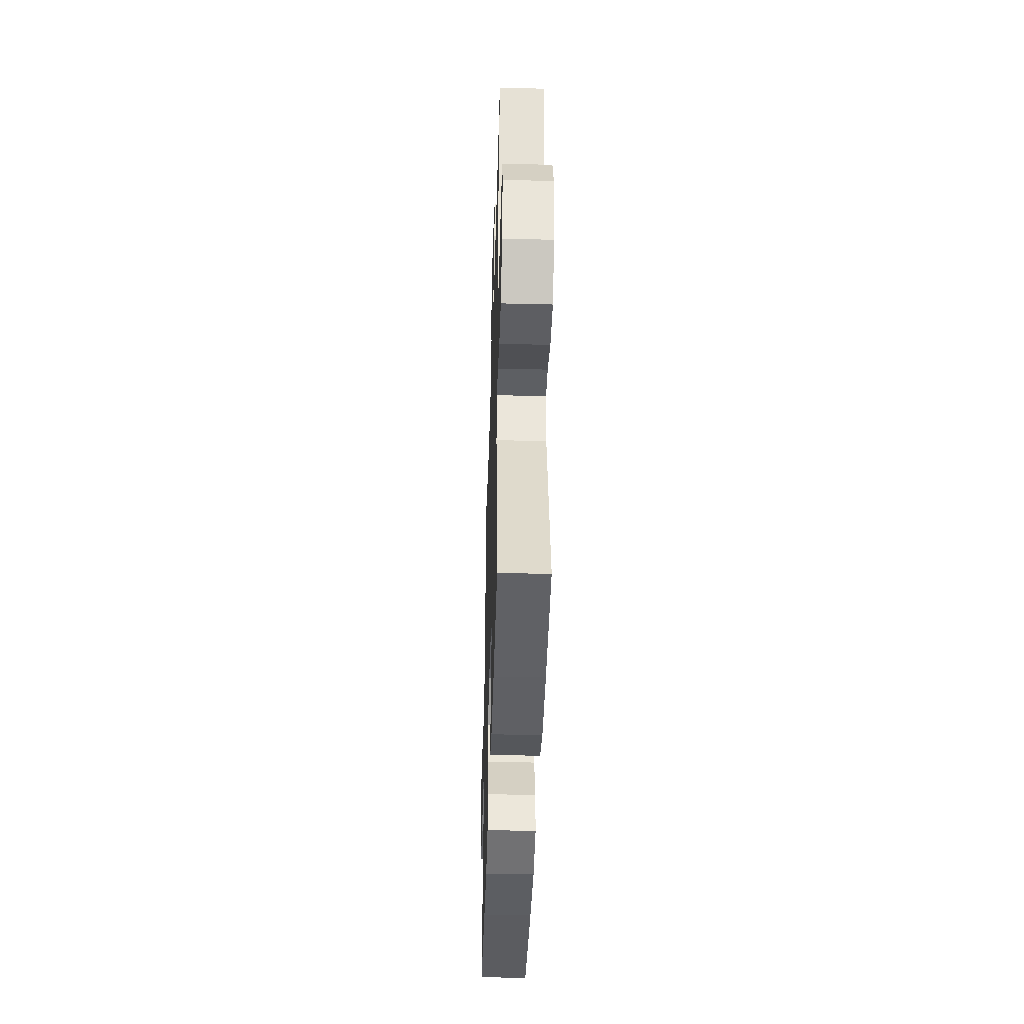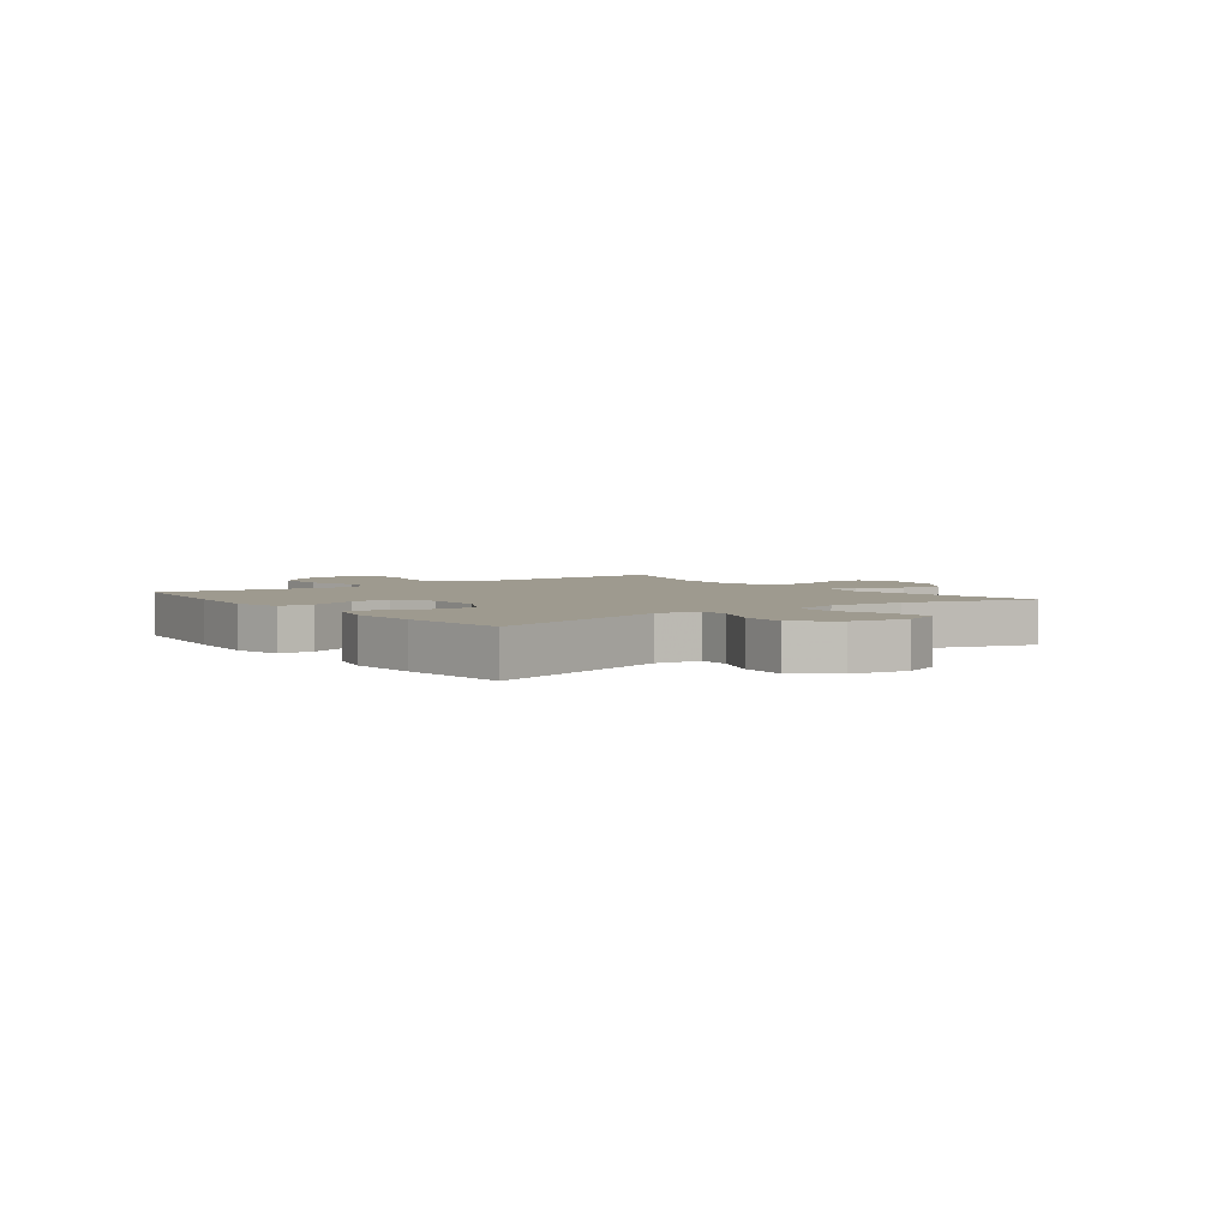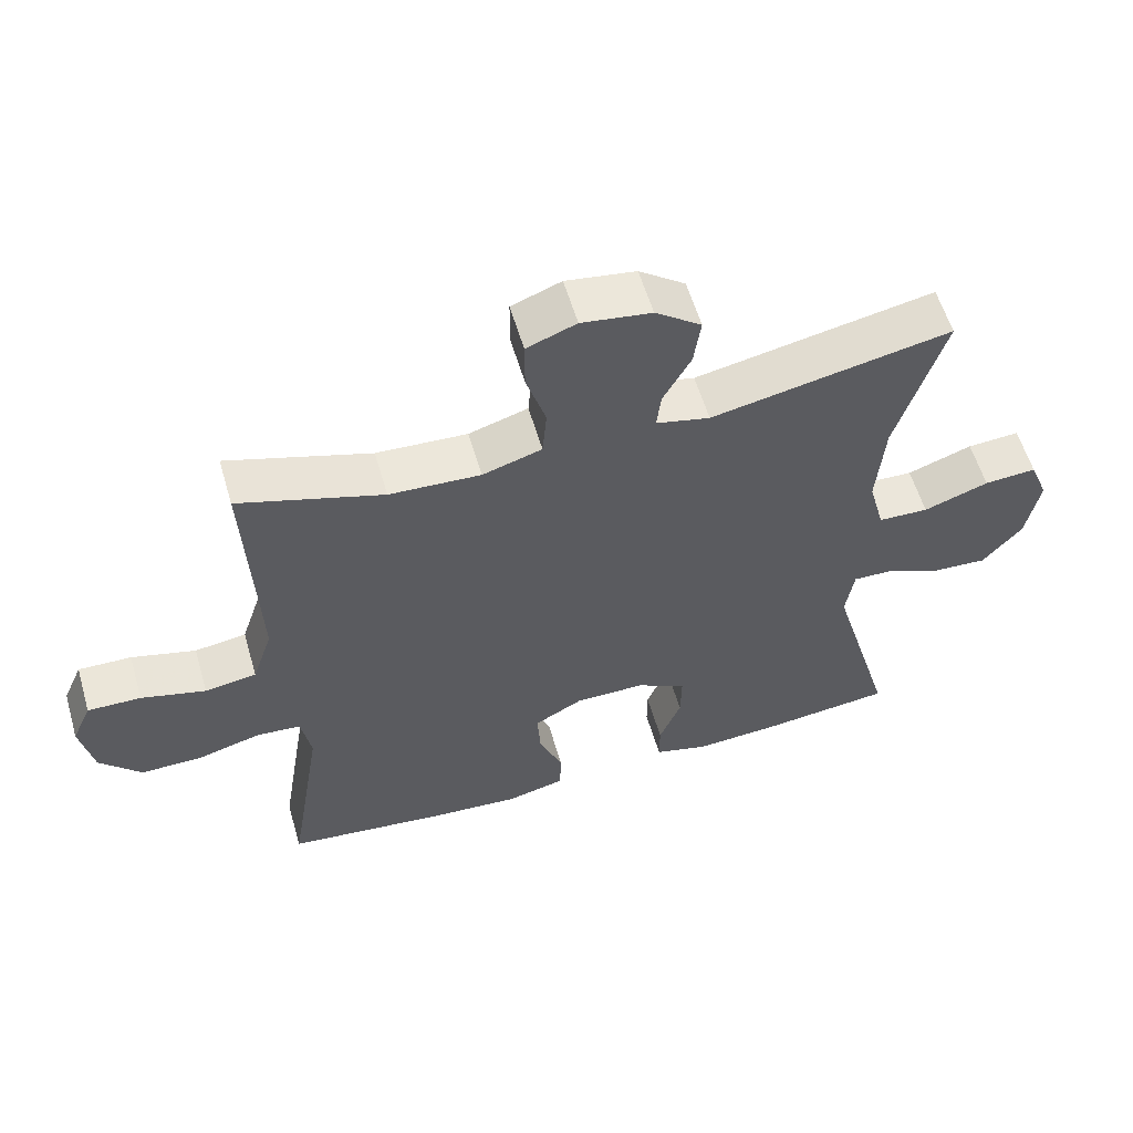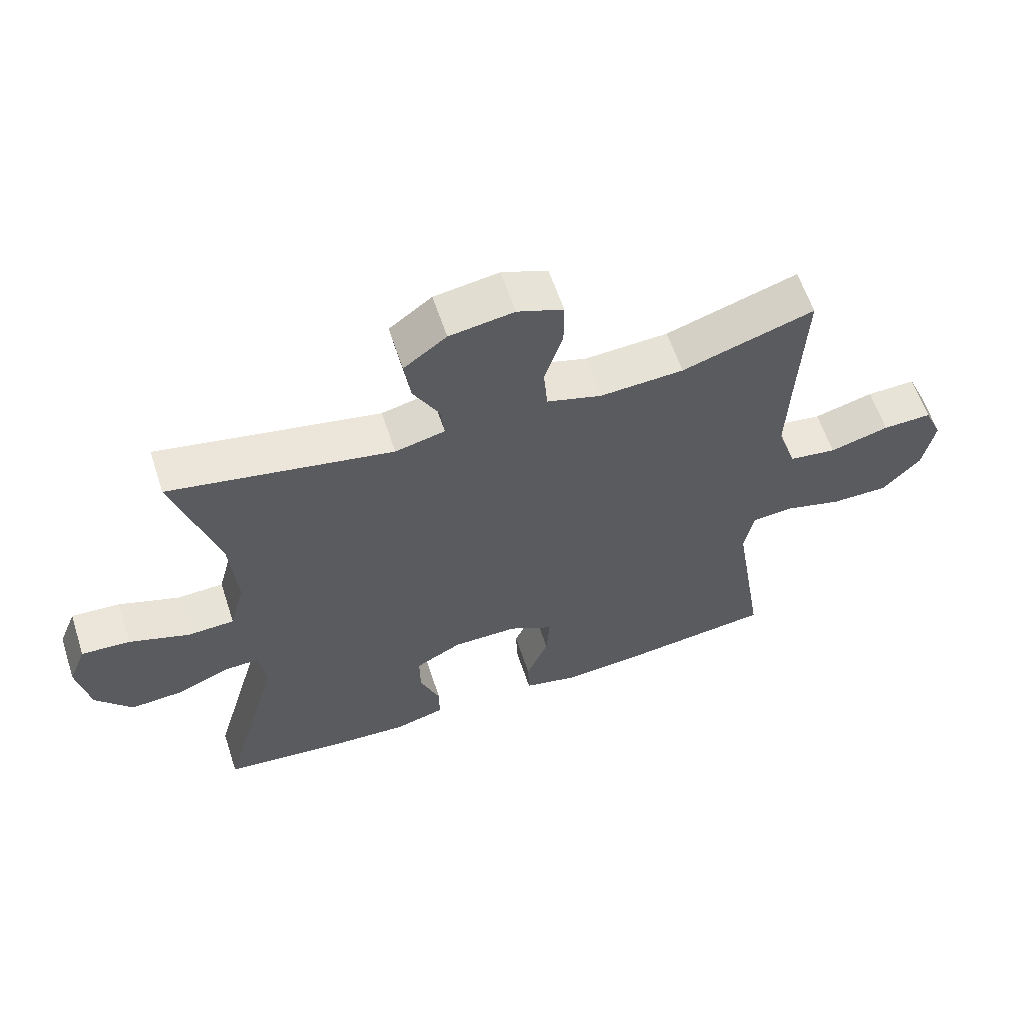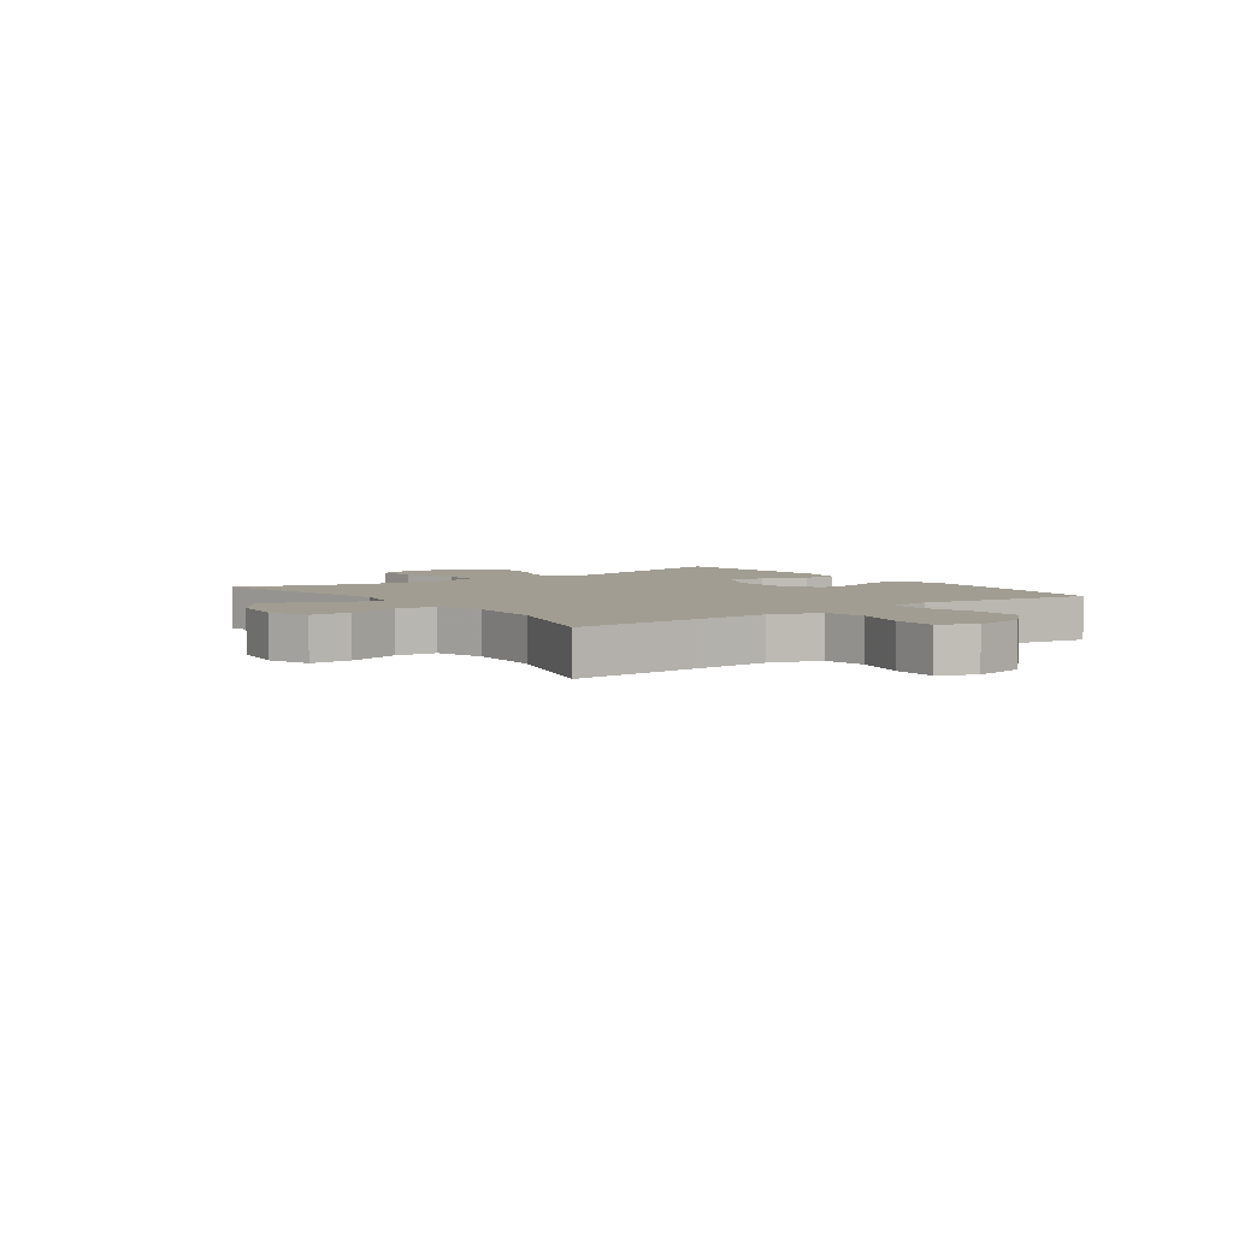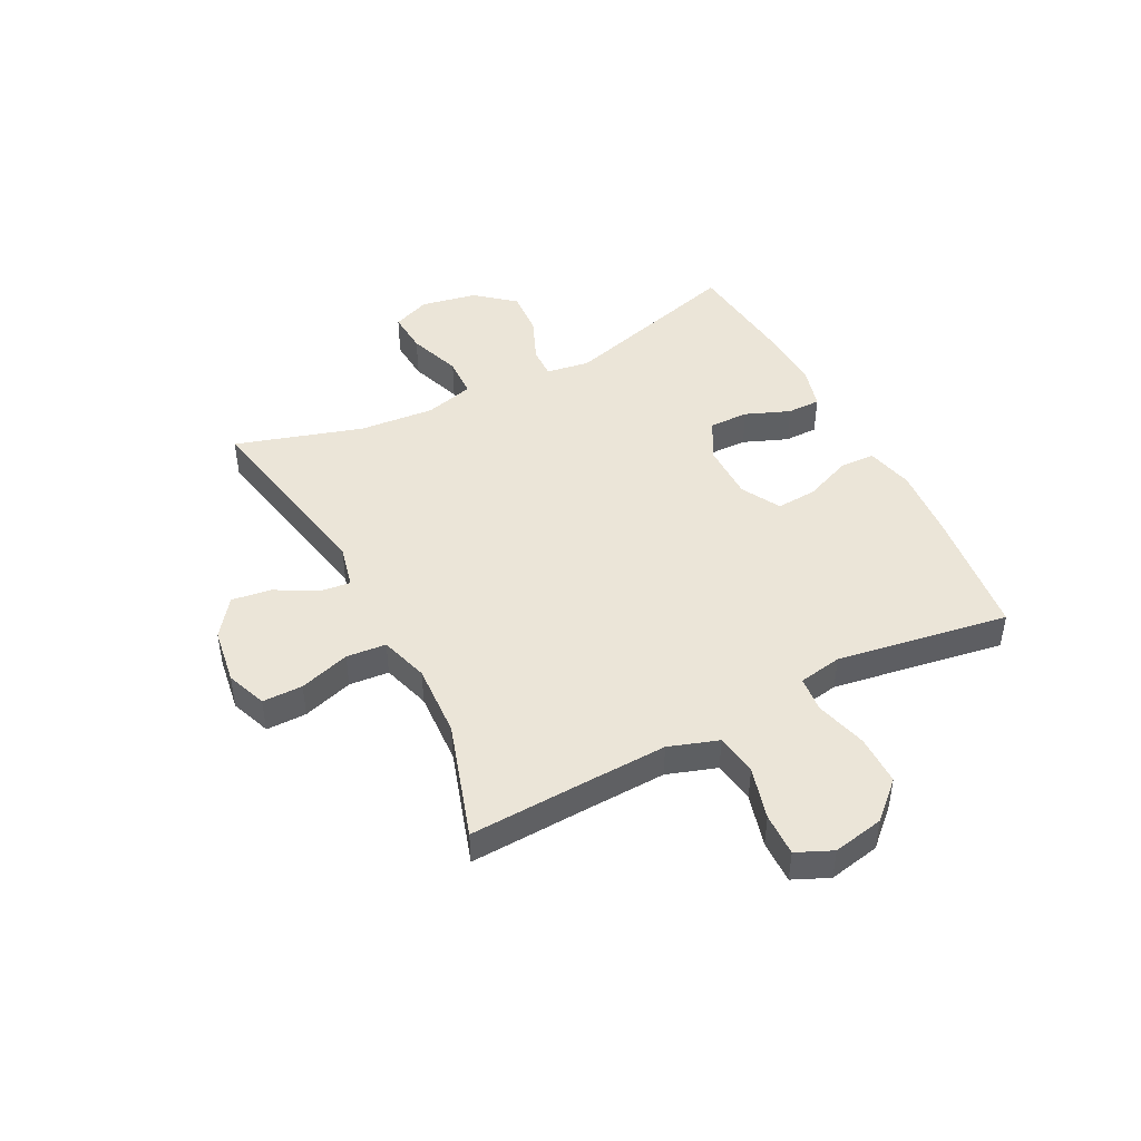
<metadata>
{"format":"obj","ext":"obj","renderer":"f3d","projection":"perspective","resolution":1024,"background":"white","views":[{"elev":-41.9,"azim":-91.7,"up":"+Z"},{"elev":3.7,"azim":-126.9,"up":"+Y"},{"elev":57.8,"azim":163.7,"up":"+Z"},{"elev":60.5,"azim":-18.2,"up":"+Z"},{"elev":4.6,"azim":53.8,"up":"+Y"},{"elev":45.7,"azim":62.8,"up":"+Y"}]}
</metadata>
<code>
v -0.5 0.07 0.5
v -0.156 0.07 0.433
v -0.079 0.07 0.451
v -0.085 0.07 0.504
v -0.125 0.07 0.577
v -0.135 0.07 0.647
v -0.069 0.07 0.696
v 0.031 0.07 0.711
v 0.102 0.07 0.684
v 0.102 0.07 0.613
v 0.074 0.07 0.524
v 0.08 0.07 0.454
v 0.165 0.07 0.428
v 0.295 0.07 0.435
v 0.5 0.07 0.5
v 0.49 0.07 0.278
v 0.485 0.07 0.148
v 0.514 0.07 0.061
v 0.588 0.07 0.05
v 0.68 0.07 0.075
v 0.756 0.07 0.077
v 0.784 0.07 0.014
v 0.766 0.07 -0.076
v 0.707 0.07 -0.139
v 0.619 0.07 -0.139
v 0.528 0.07 -0.114
v 0.465 0.07 -0.12
v 0.451 0.07 -0.197
v 0.47 0.07 -0.314
v 0.5 0.07 -0.5
v 0.271 0.07 -0.527
v 0.142 0.07 -0.537
v 0.058 0.07 -0.517
v 0.056 0.07 -0.455
v 0.09 0.07 -0.372
v 0.095 0.07 -0.3
v 0.026 0.07 -0.262
v -0.075 0.07 -0.262
v -0.146 0.07 -0.3
v -0.145 0.07 -0.37
v -0.114 0.07 -0.448
v -0.114 0.07 -0.507
v -0.191 0.07 -0.528
v -0.311 0.07 -0.521
v -0.5 0.07 -0.5
v -0.408 0.07 -0.177
v -0.42 0.07 -0.1
v -0.475 0.07 -0.102
v -0.556 0.07 -0.136
v -0.636 0.07 -0.141
v -0.692 0.07 -0.074
v -0.711 0.07 0.025
v -0.684 0.07 0.092
v -0.609 0.07 0.087
v -0.516 0.07 0.054
v -0.444 0.07 0.057
v -0.421 0.07 0.143
v -0.432 0.07 0.276
v -0.5 0 0.5
v -0.156 0 0.433
v -0.079 0 0.451
v -0.085 0 0.504
v -0.125 0 0.577
v -0.135 0 0.647
v -0.069 0 0.696
v 0.031 0 0.711
v 0.102 0 0.684
v 0.102 0 0.613
v 0.074 0 0.524
v 0.08 0 0.454
v 0.165 0 0.428
v 0.295 0 0.435
v 0.5 0 0.5
v 0.49 0 0.278
v 0.485 0 0.148
v 0.514 0 0.061
v 0.588 0 0.05
v 0.68 0 0.075
v 0.756 0 0.077
v 0.784 0 0.014
v 0.766 0 -0.076
v 0.707 0 -0.139
v 0.619 0 -0.139
v 0.528 0 -0.114
v 0.465 0 -0.12
v 0.451 0 -0.197
v 0.47 0 -0.314
v 0.5 0 -0.5
v 0.271 0 -0.527
v 0.142 0 -0.537
v 0.058 0 -0.517
v 0.056 0 -0.455
v 0.09 0 -0.372
v 0.095 0 -0.3
v 0.026 0 -0.262
v -0.075 0 -0.262
v -0.146 0 -0.3
v -0.145 0 -0.37
v -0.114 0 -0.448
v -0.114 0 -0.507
v -0.191 0 -0.528
v -0.311 0 -0.521
v -0.5 0 -0.5
v -0.408 0 -0.177
v -0.42 0 -0.1
v -0.475 0 -0.102
v -0.556 0 -0.136
v -0.636 0 -0.141
v -0.692 0 -0.074
v -0.711 0 0.025
v -0.684 0 0.092
v -0.609 0 0.087
v -0.516 0 0.054
v -0.444 0 0.057
v -0.421 0 0.143
v -0.432 0 0.276
f 53 54 55
f 52 53 55
f 51 52 55
f 50 51 55
f 49 50 55
f 48 49 55
f 47 48 55 56
f 46 47 56 57
f 44 45 46
f 43 44 46
f 42 43 46
f 41 42 46
f 40 41 46
f 39 40 46 57
f 33 34 35
f 32 33 35
f 31 32 35
f 30 31 35
f 29 30 35
f 28 29 35
f 27 28 35 36
f 24 25 26
f 23 24 26
f 22 23 26
f 21 22 26
f 20 21 26
f 19 20 26
f 18 19 26 27
f 27 36 37
f 18 27 37
f 17 18 37
f 14 15 16
f 17 37 38
f 16 17 38
f 14 16 38
f 13 14 38
f 9 10 11
f 8 9 11
f 7 8 11
f 6 7 11
f 5 6 11
f 4 5 11
f 3 4 11 12
f 58 1 2
f 39 57 58
f 38 39 58
f 13 38 58
f 12 13 58
f 3 12 58
f 2 3 58
f 113 112 111
f 113 111 110
f 113 110 109
f 113 109 108
f 113 108 107
f 113 107 106
f 114 113 106 105
f 115 114 105 104
f 104 103 102
f 104 102 101
f 104 101 100
f 104 100 99
f 104 99 98
f 115 104 98 97
f 93 92 91
f 93 91 90
f 93 90 89
f 93 89 88
f 93 88 87
f 93 87 86
f 94 93 86 85
f 84 83 82
f 84 82 81
f 84 81 80
f 84 80 79
f 84 79 78
f 84 78 77
f 85 84 77 76
f 95 94 85
f 95 85 76
f 95 76 75
f 74 73 72
f 96 95 75
f 96 75 74
f 96 74 72
f 96 72 71
f 69 68 67
f 69 67 66
f 69 66 65
f 69 65 64
f 69 64 63
f 69 63 62
f 70 69 62 61
f 60 59 116
f 116 115 97
f 116 97 96
f 116 96 71
f 116 71 70
f 116 70 61
f 116 61 60
f 1 59 60 2
f 2 60 61 3
f 3 61 62 4
f 4 62 63 5
f 5 63 64 6
f 6 64 65 7
f 7 65 66 8
f 8 66 67 9
f 9 67 68 10
f 10 68 69 11
f 11 69 70 12
f 12 70 71 13
f 13 71 72 14
f 14 72 73 15
f 15 73 74 16
f 16 74 75 17
f 17 75 76 18
f 18 76 77 19
f 19 77 78 20
f 20 78 79 21
f 21 79 80 22
f 22 80 81 23
f 23 81 82 24
f 24 82 83 25
f 25 83 84 26
f 26 84 85 27
f 27 85 86 28
f 28 86 87 29
f 29 87 88 30
f 30 88 89 31
f 31 89 90 32
f 32 90 91 33
f 33 91 92 34
f 34 92 93 35
f 35 93 94 36
f 36 94 95 37
f 37 95 96 38
f 38 96 97 39
f 39 97 98 40
f 40 98 99 41
f 41 99 100 42
f 42 100 101 43
f 43 101 102 44
f 44 102 103 45
f 45 103 104 46
f 46 104 105 47
f 47 105 106 48
f 48 106 107 49
f 49 107 108 50
f 50 108 109 51
f 51 109 110 52
f 52 110 111 53
f 53 111 112 54
f 54 112 113 55
f 55 113 114 56
f 56 114 115 57
f 57 115 116 58
f 58 116 59 1

</code>
